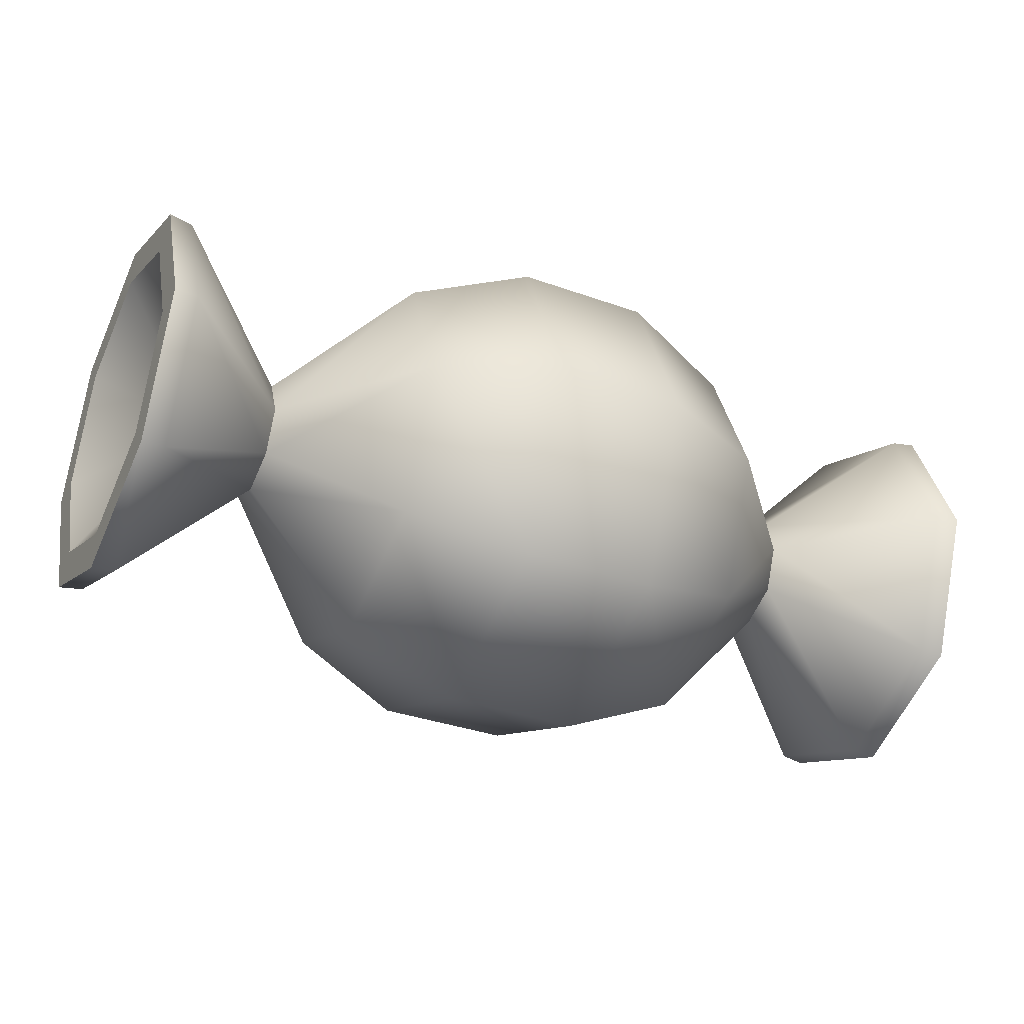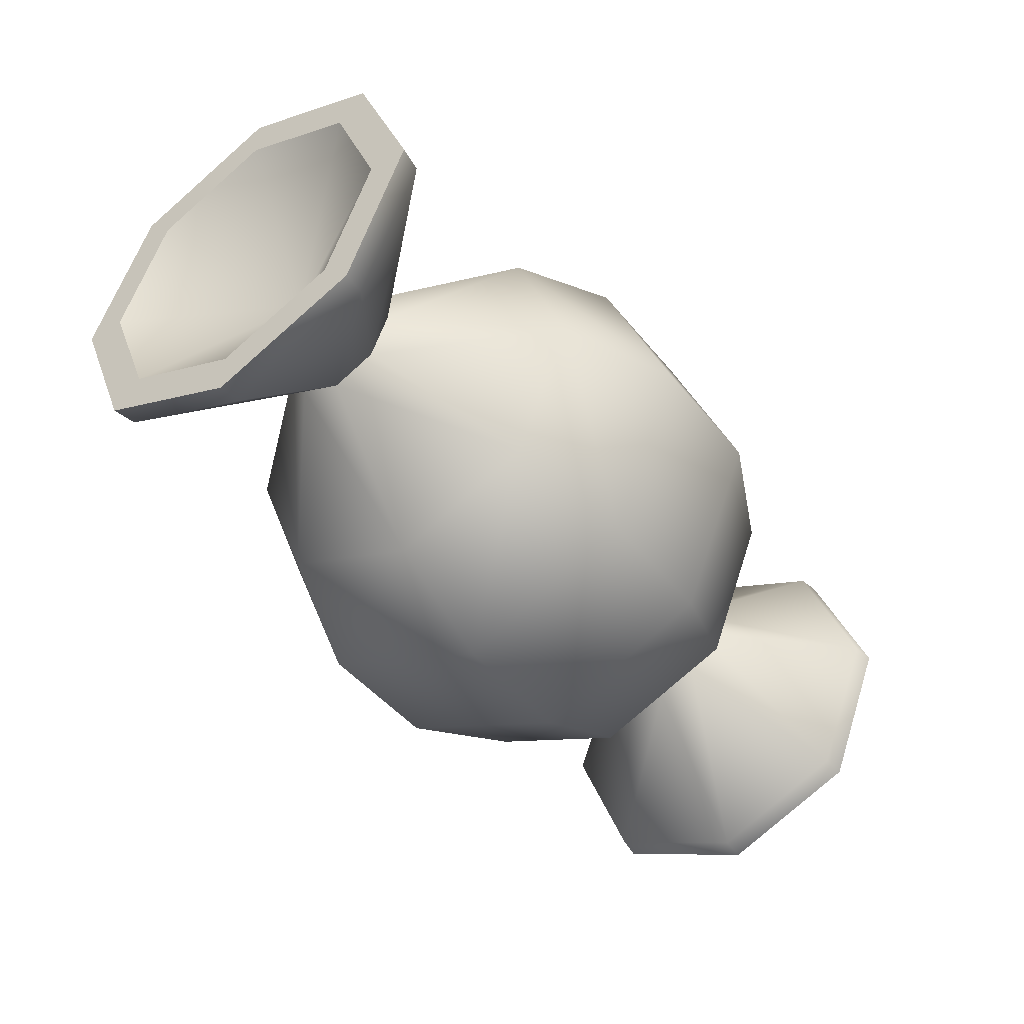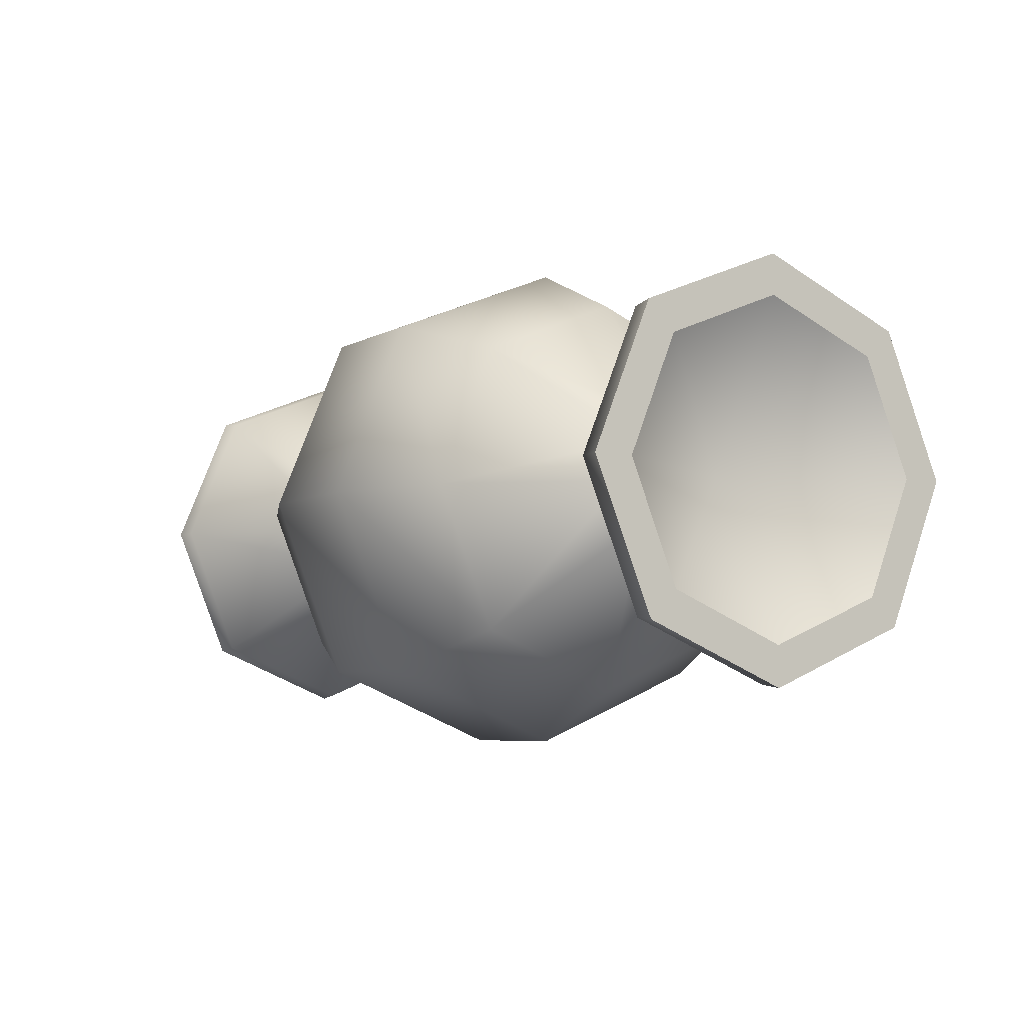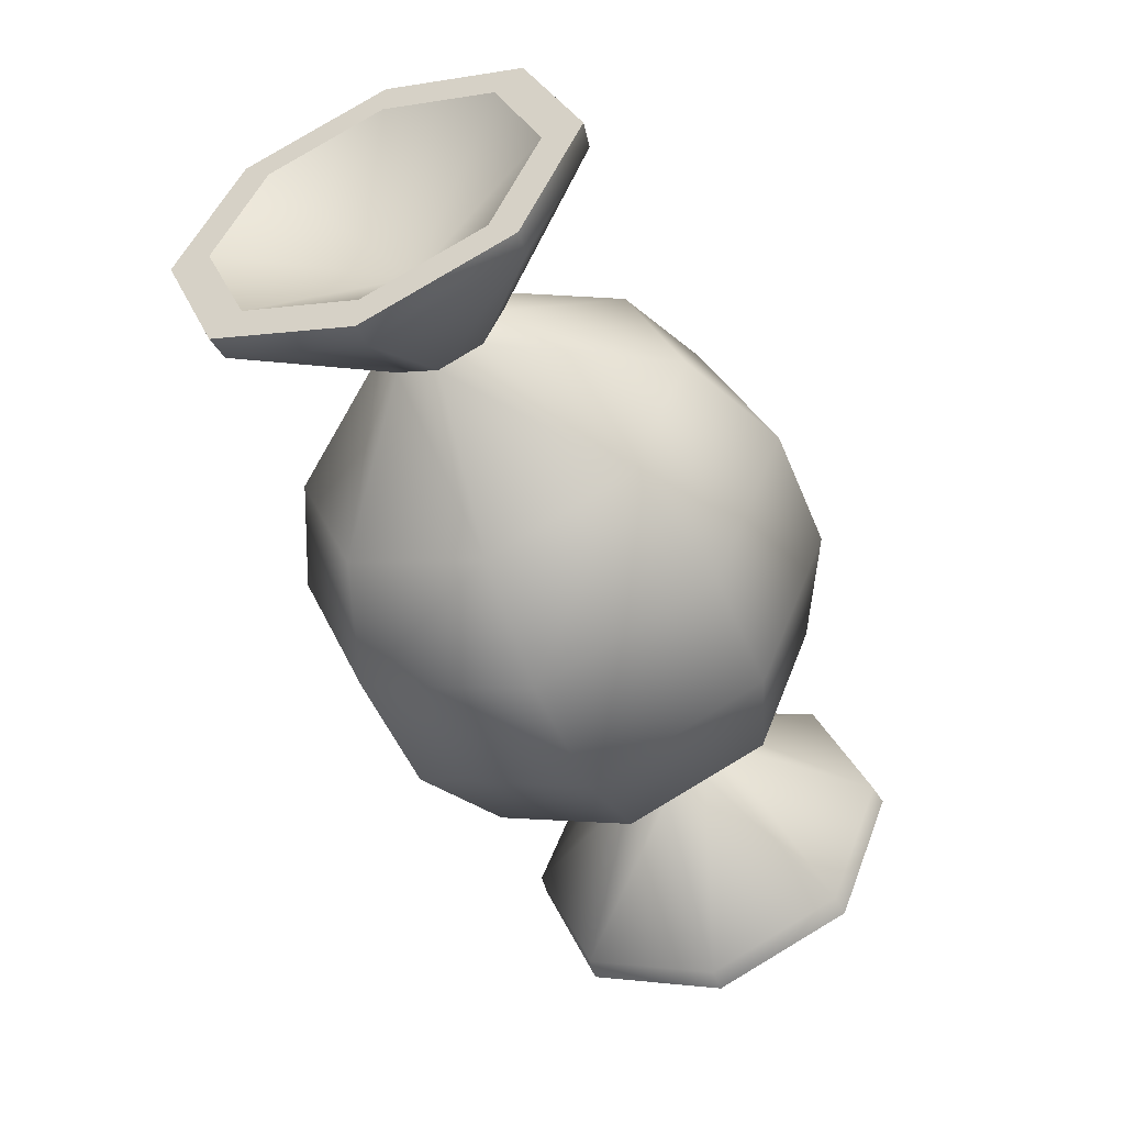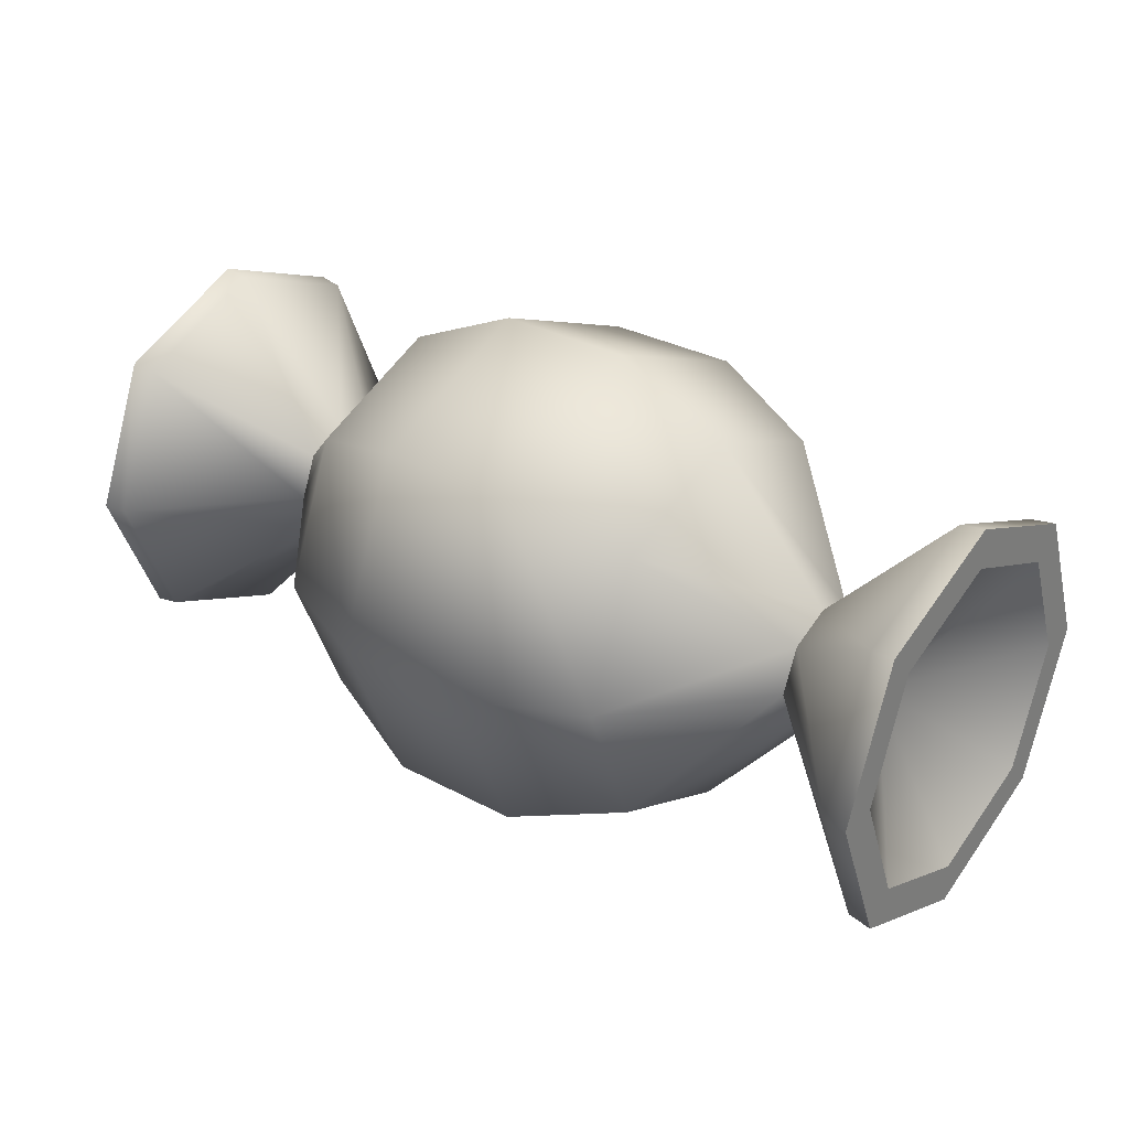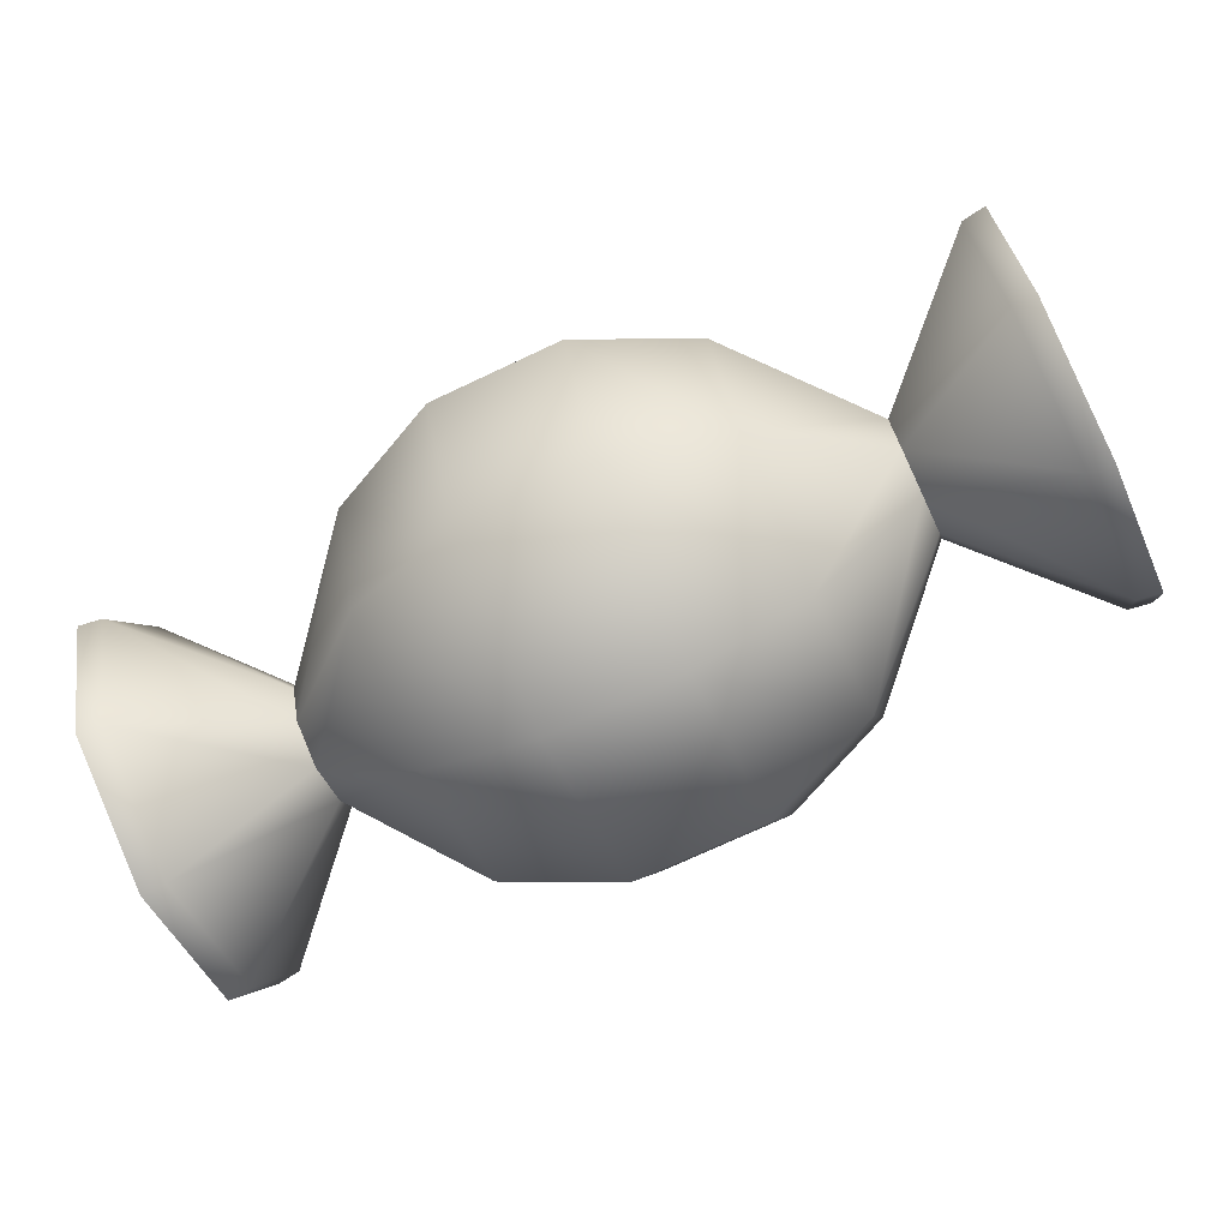
<metadata>
{"format":"obj","ext":"obj","renderer":"f3d","projection":"perspective","resolution":1024,"background":"white","views":[{"elev":-34.3,"azim":-25.9,"up":"+Y"},{"elev":-44.1,"azim":125.6,"up":"+Z"},{"elev":-6.0,"azim":57.8,"up":"+Z"},{"elev":-49.9,"azim":111.8,"up":"+Y"},{"elev":30.8,"azim":-142.1,"up":"+Z"},{"elev":-72.6,"azim":-154.8,"up":"+Z"}]}
</metadata>
<code>
g Candy_02
v 0.4326 0.0004229 -0.1544
v 0.3472 0.0004229 0.0004229
v 0.4326 0.1095 -0.1095
v 0.4326 -0.1095 -0.1095
v 0.4326 0.1544 0.0004229
v 0.4326 -0.1544 0.0004229
v 0.4326 0.1095 0.1095
v 0.4326 -0.1095 0.1095
v 0.4326 0.0004229 0.1544
v -0.4326 0.1544 0.0004229
v -0.3472 0.0004229 0.0004229
v -0.4326 0.1095 -0.1095
v -0.4326 0.1095 0.1095
v -0.4326 0.0004229 -0.1544
v -0.4326 0.0004229 0.1544
v -0.4326 -0.1095 -0.1095
v -0.4326 -0.1095 0.1095
v -0.4326 -0.1544 0.0004229
v 0.2871 0.04102 0.04102
v 0.2871 0.0004229 0.05878
v 0.1755 0.0004229 0.189
v 0.1755 0.1341 0.1341
v 0.2871 0.05878 0.0004229
v 0.1755 -0.1341 0.1341
v 0.2871 -0.04102 0.04102
v 0.1755 0.189 0.0004229
v 0.2871 0.04102 -0.04102
v 0.1755 -0.189 0.0004229
v 0.2871 -0.05878 0.0004229
v 0.1755 0.1341 -0.1341
v 0.2871 0.0004229 -0.05878
v 0.1755 -0.1341 -0.1341
v 0.2871 -0.04102 -0.04102
v 0.1755 0.0004229 -0.189
v 0.0647 0.1696 0.1696
v 0.0647 0.0004229 0.2398
v 0.0647 0.2398 0.0004229
v 0.0647 -0.1696 0.1696
v 0.0647 0.1696 -0.1696
v 0.0647 0.0004229 -0.2398
v 0.0647 -0.1696 -0.1696
v 0.0647 -0.2398 0.0004229
v -0.0647 0.1696 0.1696
v -0.0647 0.2398 0.0004229
v -0.0647 0.1696 -0.1696
v -0.0647 0.0004229 -0.2398
v -0.0647 0.0004229 0.2398
v -0.0647 -0.1696 0.1696
v -0.0647 -0.1696 -0.1696
v -0.0647 -0.2398 0.0004229
v -0.1755 0.189 0.0004229
v -0.1755 0.1341 -0.1341
v -0.1755 0.1341 0.1341
v -0.1755 0.0004229 -0.189
v -0.1755 0.0004229 0.189
v -0.1755 -0.1341 0.1341
v -0.1755 -0.1341 -0.1341
v -0.1755 -0.189 0.0004229
v -0.2871 0.04102 0.04102
v -0.2871 0.05878 0.0004229
v -0.2871 0.0004229 0.05878
v -0.2871 0.04102 -0.04102
v -0.2871 -0.04102 0.04102
v -0.2871 0.0004229 -0.05878
v -0.2871 -0.05878 0.0004229
v -0.2871 -0.04102 -0.04102
v -0.4326 -0.1095 -0.1095
v -0.4326 -0.1357 -0.1357
v -0.4326 0.0004229 -0.1916
v -0.4326 0.0004229 -0.1544
v -0.4326 -0.1544 0.0004229
v -0.4326 0.1357 -0.1357
v -0.4326 -0.1916 0.0004229
v -0.4326 0.1095 -0.1095
v -0.4326 -0.1095 0.1095
v -0.4326 0.1916 0.0004229
v -0.4326 -0.1357 0.1357
v -0.4326 0.1544 0.0004229
v -0.4326 0.0004229 0.1544
v -0.4326 0.1357 0.1357
v -0.4326 0.0004229 0.1916
v -0.4326 0.1095 0.1095
v 0.4326 -0.1095 -0.1095
v 0.4326 -0.1357 -0.1357
v 0.4326 -0.1916 0.0004229
v 0.4326 -0.1544 0.0004229
v 0.4326 0.0004229 -0.1544
v 0.4326 -0.1357 0.1357
v 0.4326 0.0004229 -0.1916
v 0.4326 -0.1095 0.1095
v 0.4326 0.1095 -0.1095
v 0.4326 0.0004229 0.1916
v 0.4326 0.1357 -0.1357
v 0.4326 0.0004229 0.1544
v 0.4326 0.1544 0.0004229
v 0.4326 0.1357 0.1357
v 0.4326 0.1916 0.0004229
v 0.4326 0.1095 0.1095
v -0.4098 0.0004229 0.1882
v -0.4326 0.0004229 0.1916
v -0.4326 0.1357 0.1357
v -0.4098 0.1332 0.1332
v -0.4326 0.1916 0.0004229
v -0.4098 -0.1332 0.1332
v -0.4326 -0.1357 0.1357
v -0.4098 0.1882 0.0004229
v -0.4326 0.1357 -0.1357
v -0.4098 -0.1882 0.0004229
v -0.4326 -0.1916 0.0004229
v -0.4098 0.1332 -0.1332
v -0.4326 0.0004229 -0.1916
v -0.4098 -0.1332 -0.1332
v -0.4326 -0.1357 -0.1357
v -0.4098 0.0004229 -0.1882
v -0.2871 -0.04102 0.04102
v -0.2871 -0.05878 0.0004229
v -0.2871 0.0004229 0.05878
v -0.2871 -0.04102 -0.04102
v -0.2871 0.0004229 -0.05878
v -0.2871 0.04102 0.04102
v -0.2871 0.04102 -0.04102
v -0.2871 0.05878 0.0004229
v 0.4098 0.1332 -0.1332
v 0.4326 0.1357 -0.1357
v 0.4326 0.1916 0.0004229
v 0.4098 0.1882 0.0004229
v 0.4326 0.1357 0.1357
v 0.4098 0.0004229 -0.1882
v 0.4326 0.0004229 -0.1916
v 0.4098 0.1332 0.1332
v 0.4326 0.0004229 0.1916
v 0.4098 -0.1332 -0.1332
v 0.4326 -0.1357 -0.1357
v 0.4098 0.0004229 0.1882
v 0.4326 -0.1357 0.1357
v 0.4098 -0.1882 0.0004229
v 0.4326 -0.1916 0.0004229
v 0.4098 -0.1332 0.1332
v 0.2871 0.0004229 -0.05878
v 0.2871 0.04102 -0.04102
v 0.2871 -0.04102 -0.04102
v 0.2871 0.05878 0.0004229
v 0.2871 -0.05878 0.0004229
v 0.2871 0.04102 0.04102
v 0.2871 -0.04102 0.04102
v 0.2871 0.0004229 0.05878
g Candy_02_0
f 3 2 1
f 1 2 4
f 5 2 3
f 4 2 6
f 7 2 5
f 6 2 8
f 9 2 7
f 8 2 9
f 12 11 10
f 10 11 13
f 14 11 12
f 13 11 15
f 16 11 14
f 15 11 17
f 18 11 16
f 17 11 18
f 21 20 19
f 22 21 19
f 22 19 23
f 21 24 20
f 24 25 20
f 26 22 23
f 26 23 27
f 24 28 25
f 28 29 25
f 30 26 27
f 30 27 31
f 28 32 29
f 32 33 29
f 34 31 33
f 34 30 31
f 32 34 33
f 21 22 35
f 24 21 36
f 36 21 35
f 22 26 37
f 35 22 37
f 28 24 38
f 38 24 36
f 26 30 39
f 37 26 39
f 30 34 40
f 39 30 40
f 34 32 41
f 40 34 41
f 32 28 42
f 42 28 38
f 41 32 42
f 36 35 43
f 35 37 44
f 43 35 44
f 37 39 45
f 44 37 45
f 39 40 46
f 45 39 46
f 38 36 47
f 47 36 43
f 42 38 48
f 48 38 47
f 40 41 49
f 46 40 49
f 41 42 50
f 50 42 48
f 49 41 50
f 43 44 51
f 44 45 52
f 51 44 52
f 47 43 53
f 53 43 51
f 45 46 54
f 52 45 54
f 48 47 55
f 55 47 53
f 50 48 56
f 56 48 55
f 46 49 57
f 54 46 57
f 49 50 58
f 58 50 56
f 57 49 58
f 59 53 51
f 60 59 51
f 60 51 52
f 59 61 53
f 61 55 53
f 62 60 52
f 62 52 54
f 61 63 55
f 63 56 55
f 64 62 54
f 64 54 57
f 63 65 56
f 65 58 56
f 66 64 57
f 66 57 58
f 65 66 58
f 69 68 67
f 70 69 67
f 67 68 71
f 72 69 70
f 68 73 71
f 74 72 70
f 71 73 75
f 76 72 74
f 73 77 75
f 78 76 74
f 75 77 79
f 80 76 78
f 77 81 79
f 82 80 78
f 79 81 82
f 81 80 82
f 85 84 83
f 86 85 83
f 83 84 87
f 88 85 86
f 84 89 87
f 90 88 86
f 87 89 91
f 92 88 90
f 89 93 91
f 94 92 90
f 91 93 95
f 96 92 94
f 93 97 95
f 98 96 94
f 95 97 98
f 97 96 98
f 101 100 99
f 102 101 99
f 103 101 102
f 99 100 104
f 100 105 104
f 106 103 102
f 107 103 106
f 104 105 108
f 105 109 108
f 110 107 106
f 111 107 110
f 108 109 112
f 109 113 112
f 113 111 114
f 114 111 110
f 112 113 114
f 99 104 115
f 115 104 116
f 104 108 116
f 117 99 115
f 116 108 118
f 108 112 118
f 102 99 117
f 118 112 119
f 112 114 119
f 120 102 117
f 119 114 121
f 114 110 121
f 106 102 120
f 121 110 122
f 122 106 120
f 110 106 122
f 125 124 123
f 126 125 123
f 127 125 126
f 123 124 128
f 124 129 128
f 130 127 126
f 131 127 130
f 128 129 132
f 129 133 132
f 134 131 130
f 135 131 134
f 132 133 136
f 133 137 136
f 137 135 138
f 138 135 134
f 136 137 138
f 123 128 139
f 140 123 139
f 126 123 140
f 139 128 141
f 128 132 141
f 142 126 140
f 130 126 142
f 141 132 143
f 132 136 143
f 144 130 142
f 134 130 144
f 143 136 145
f 136 138 145
f 146 134 144
f 145 138 146
f 138 134 146

</code>
